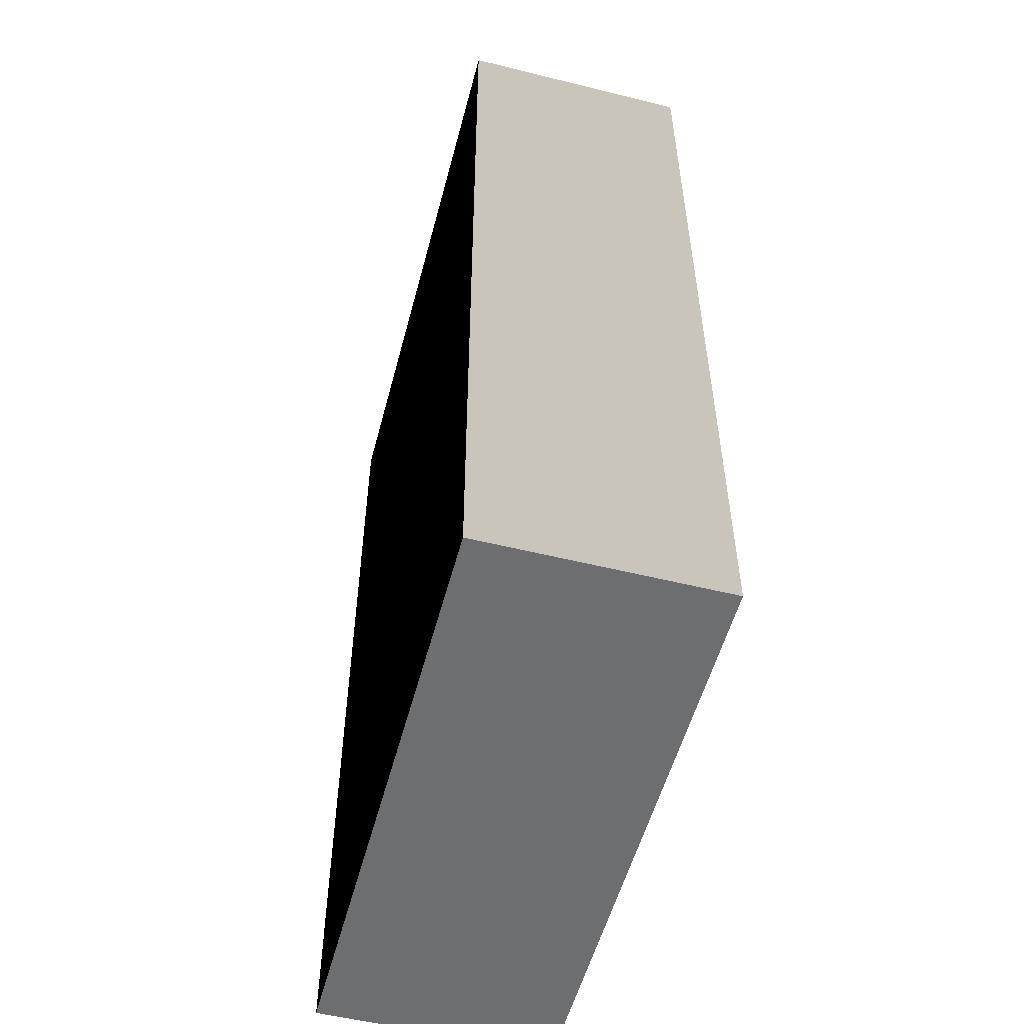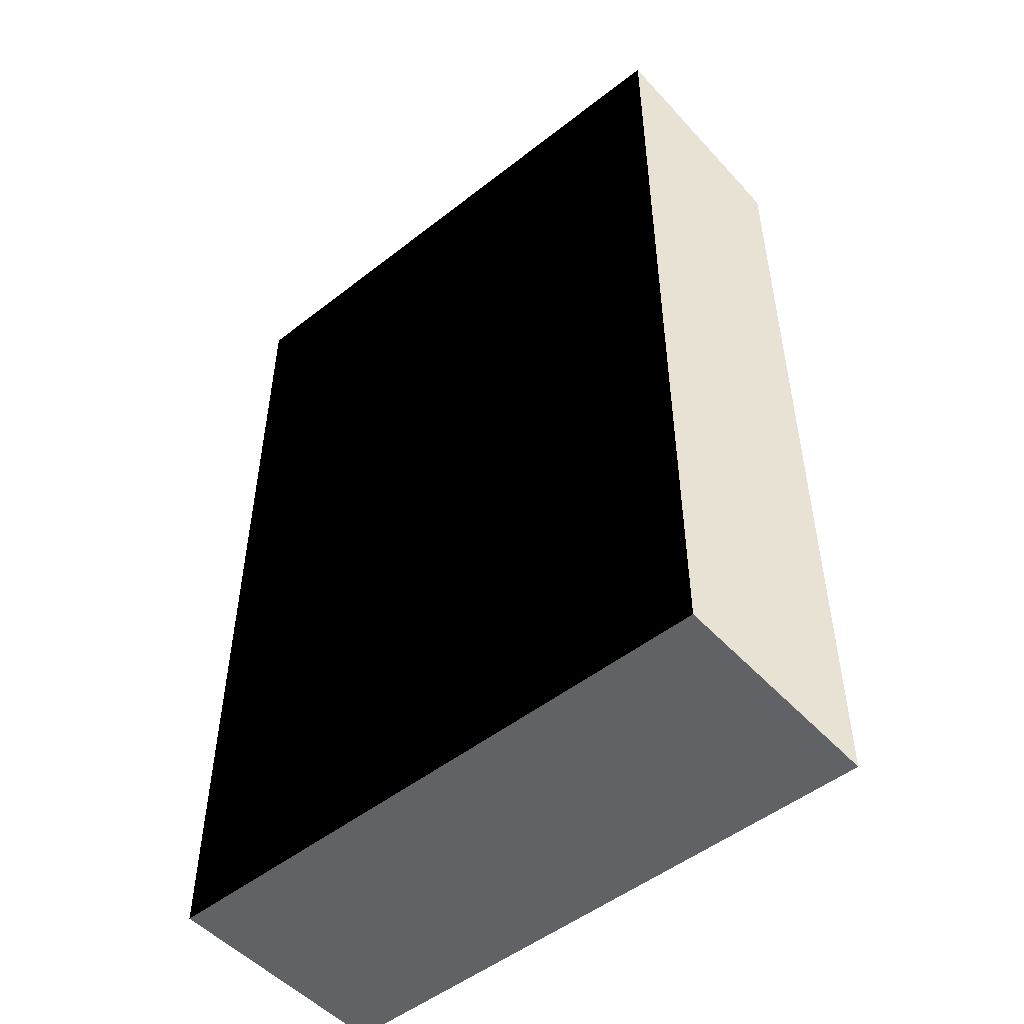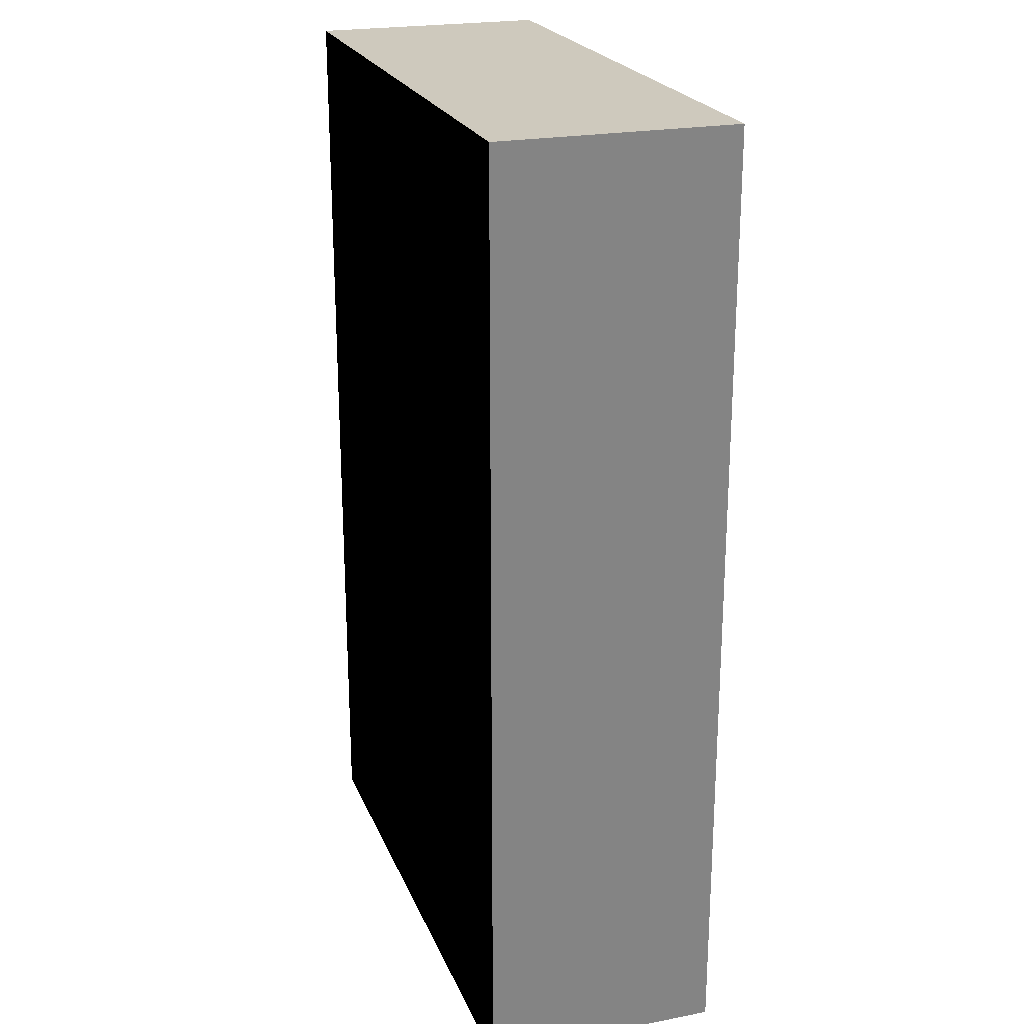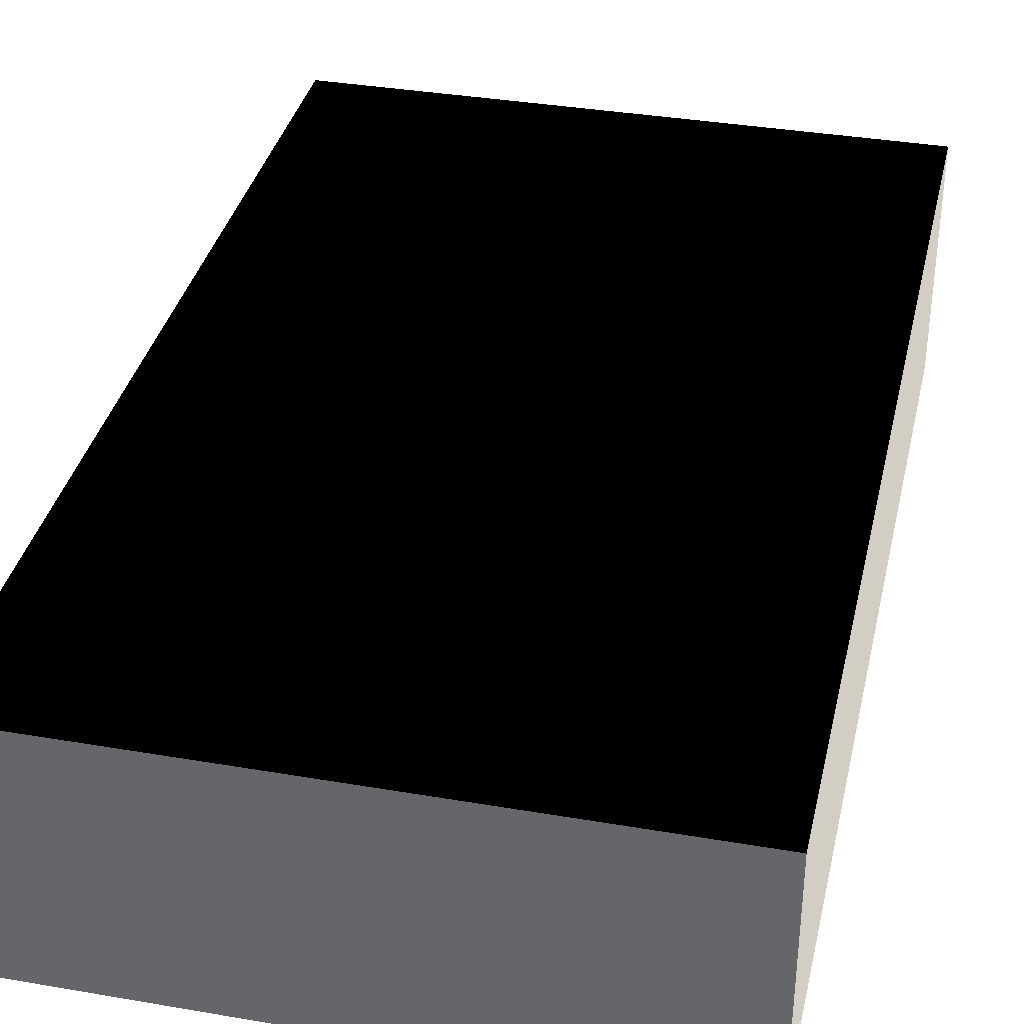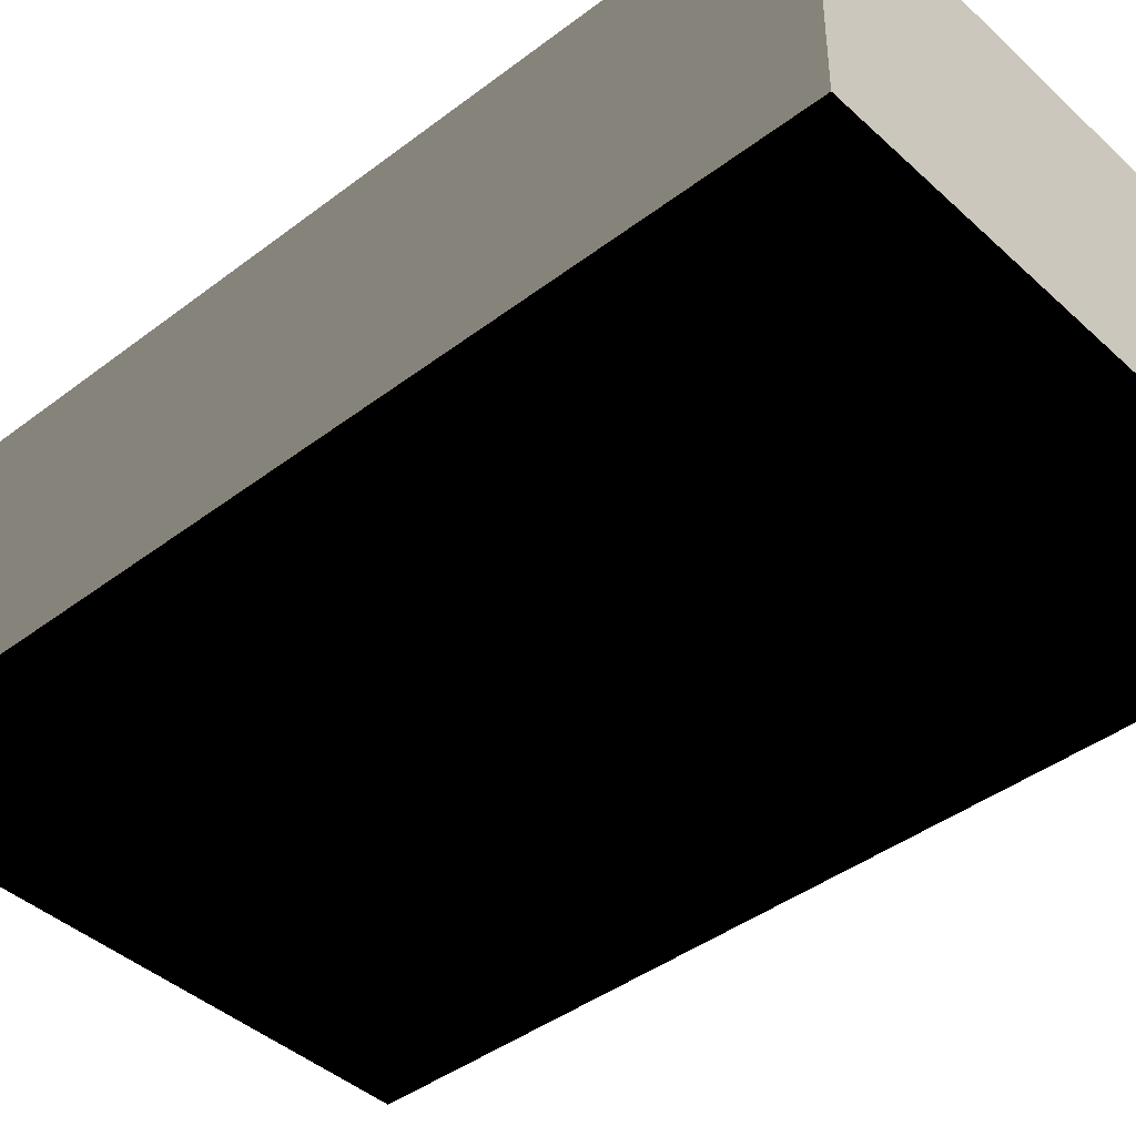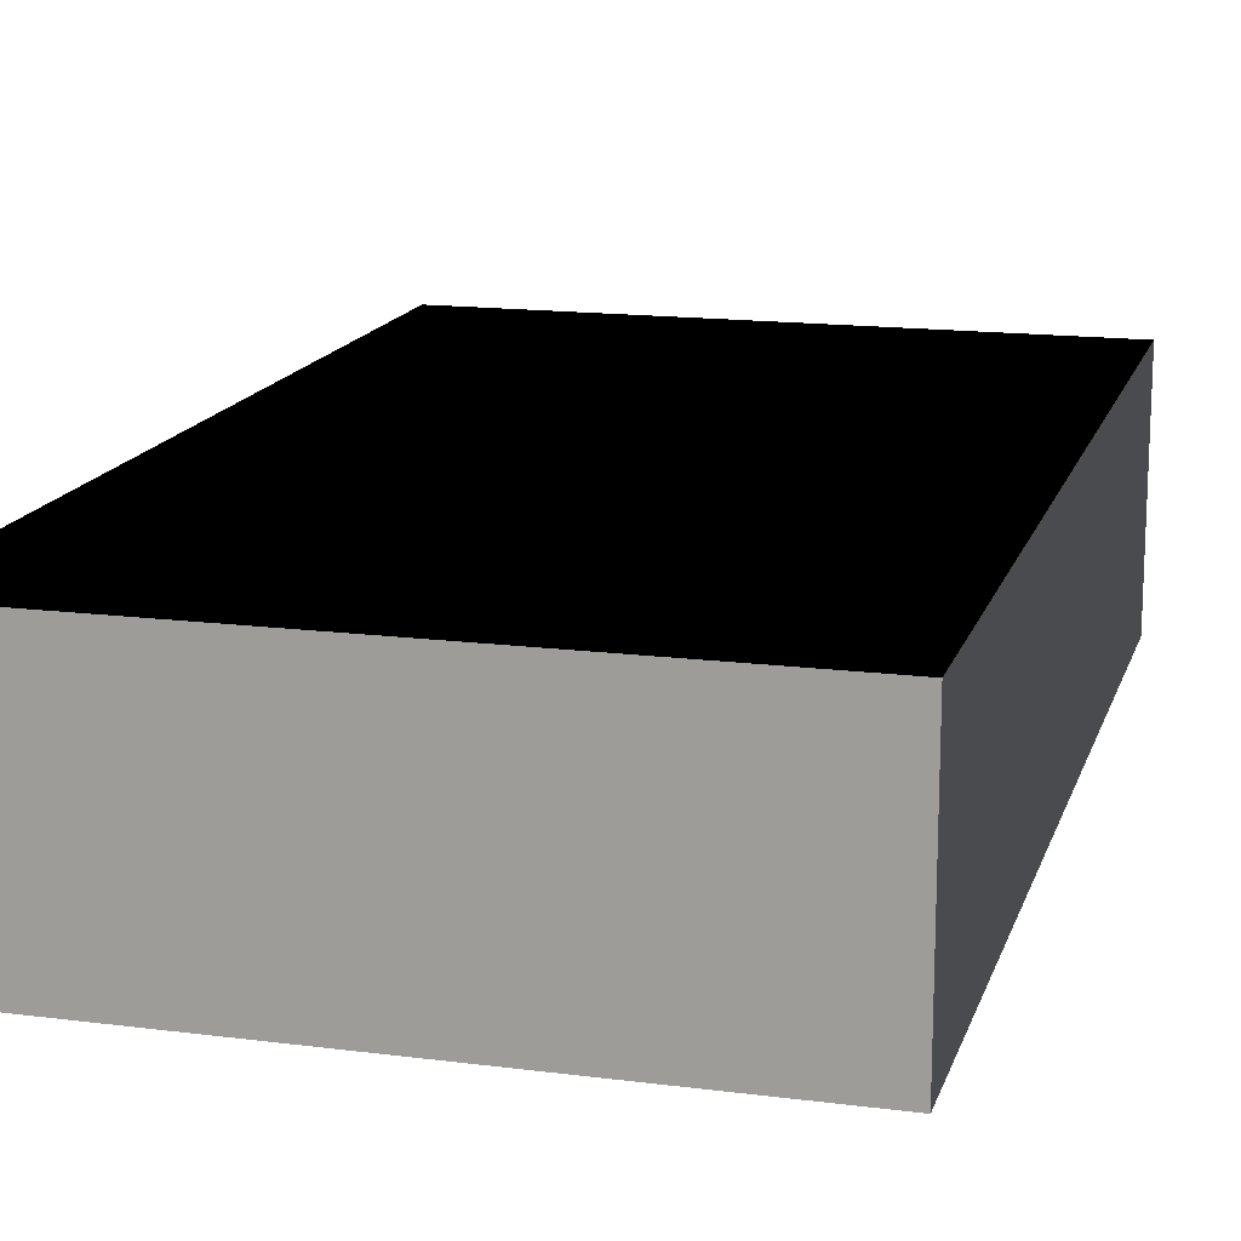
<metadata>
{"format":"obj","ext":"obj","renderer":"f3d","projection":"perspective","resolution":1024,"background":"white","views":[{"elev":-54.2,"azim":-104.7,"up":"+Y"},{"elev":-50.5,"azim":40.6,"up":"+Y"},{"elev":22.7,"azim":-108.3,"up":"+Y"},{"elev":36.0,"azim":12.7,"up":"+Z"},{"elev":-42.0,"azim":132.4,"up":"+Z"},{"elev":15.5,"azim":-164.8,"up":"+Z"}]}
</metadata>
<code>
v -0.5 -0.8 0.2
v 0.5 -0.8 0.2
v 0.5 0.8 0.2
v -0.5 0.8 0.2
v 0.5 -0.8 -0.2
v -0.5 -0.8 -0.2
v -0.5 0.8 -0.2
v 0.5 0.8 -0.2
f 1 2 3 4
f 5 6 7 8
f 2 5 8 3
f 4 3 8 7
f 6 1 4 7
f 6 5 2 1

</code>
